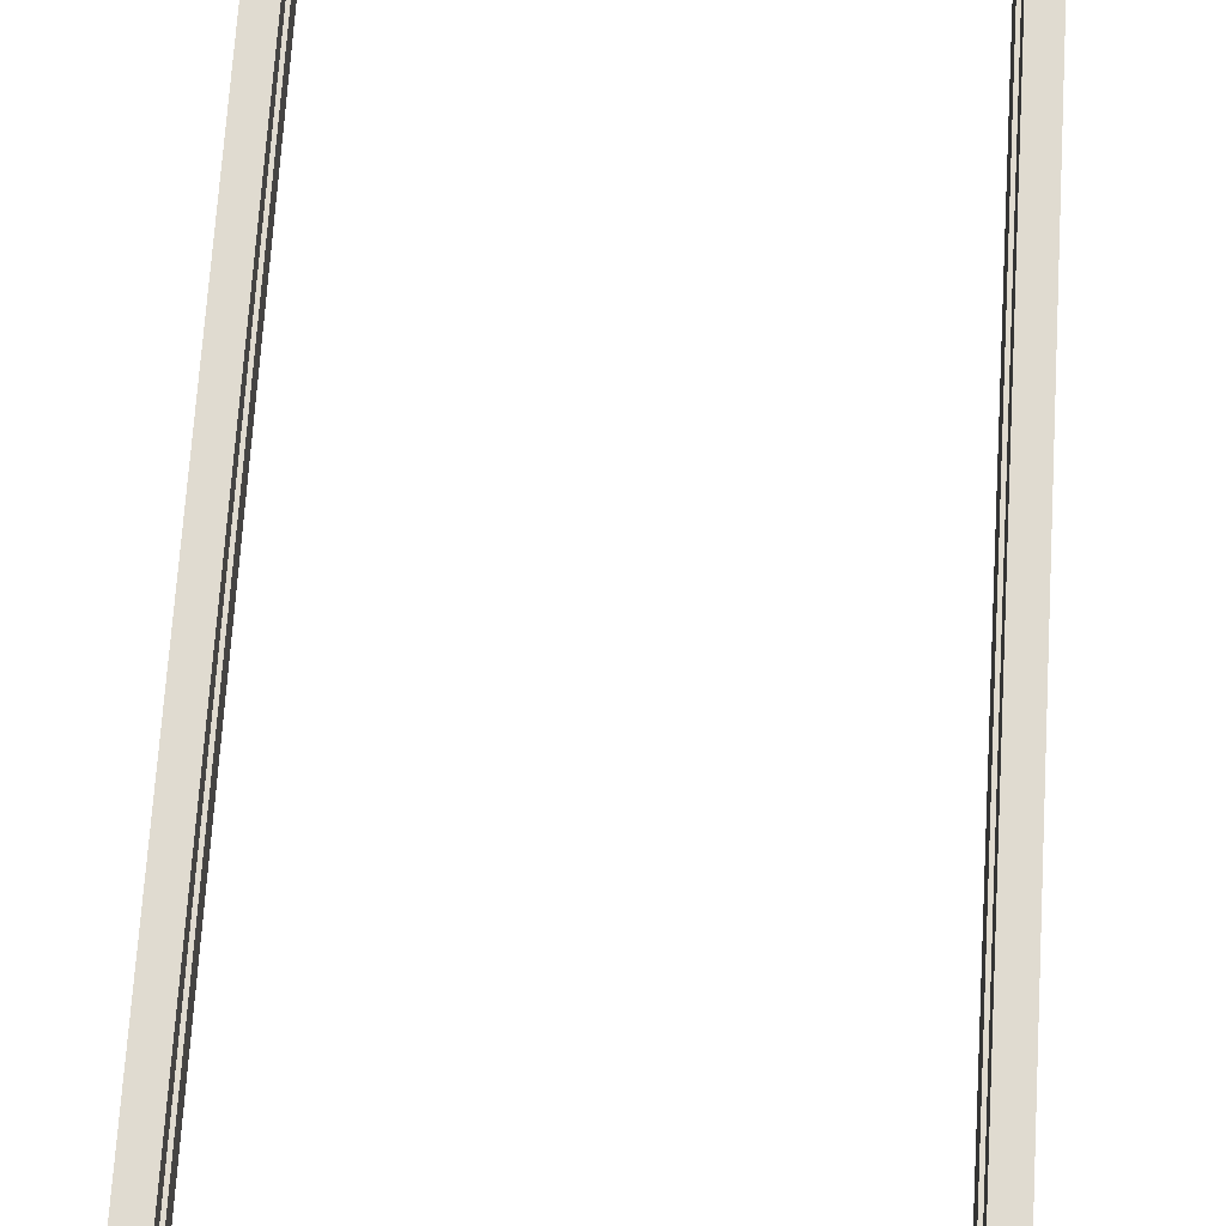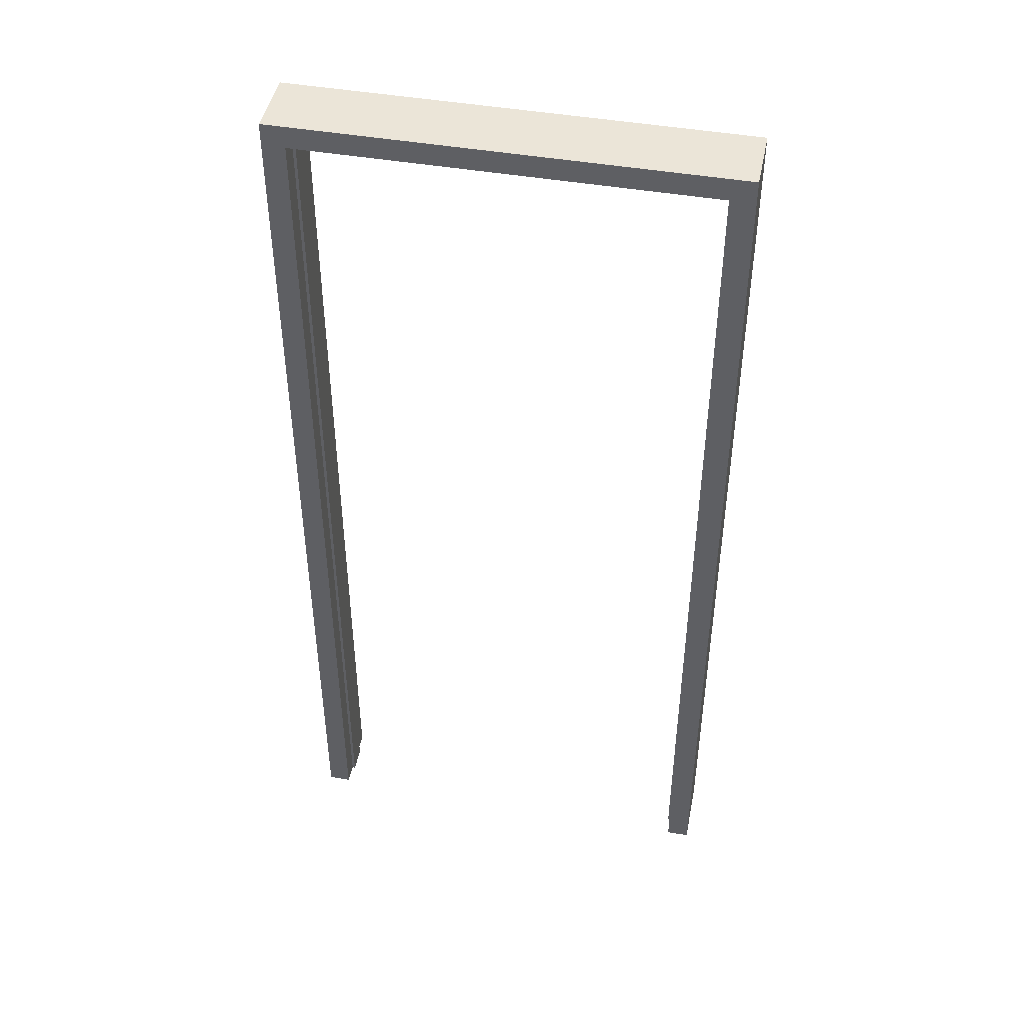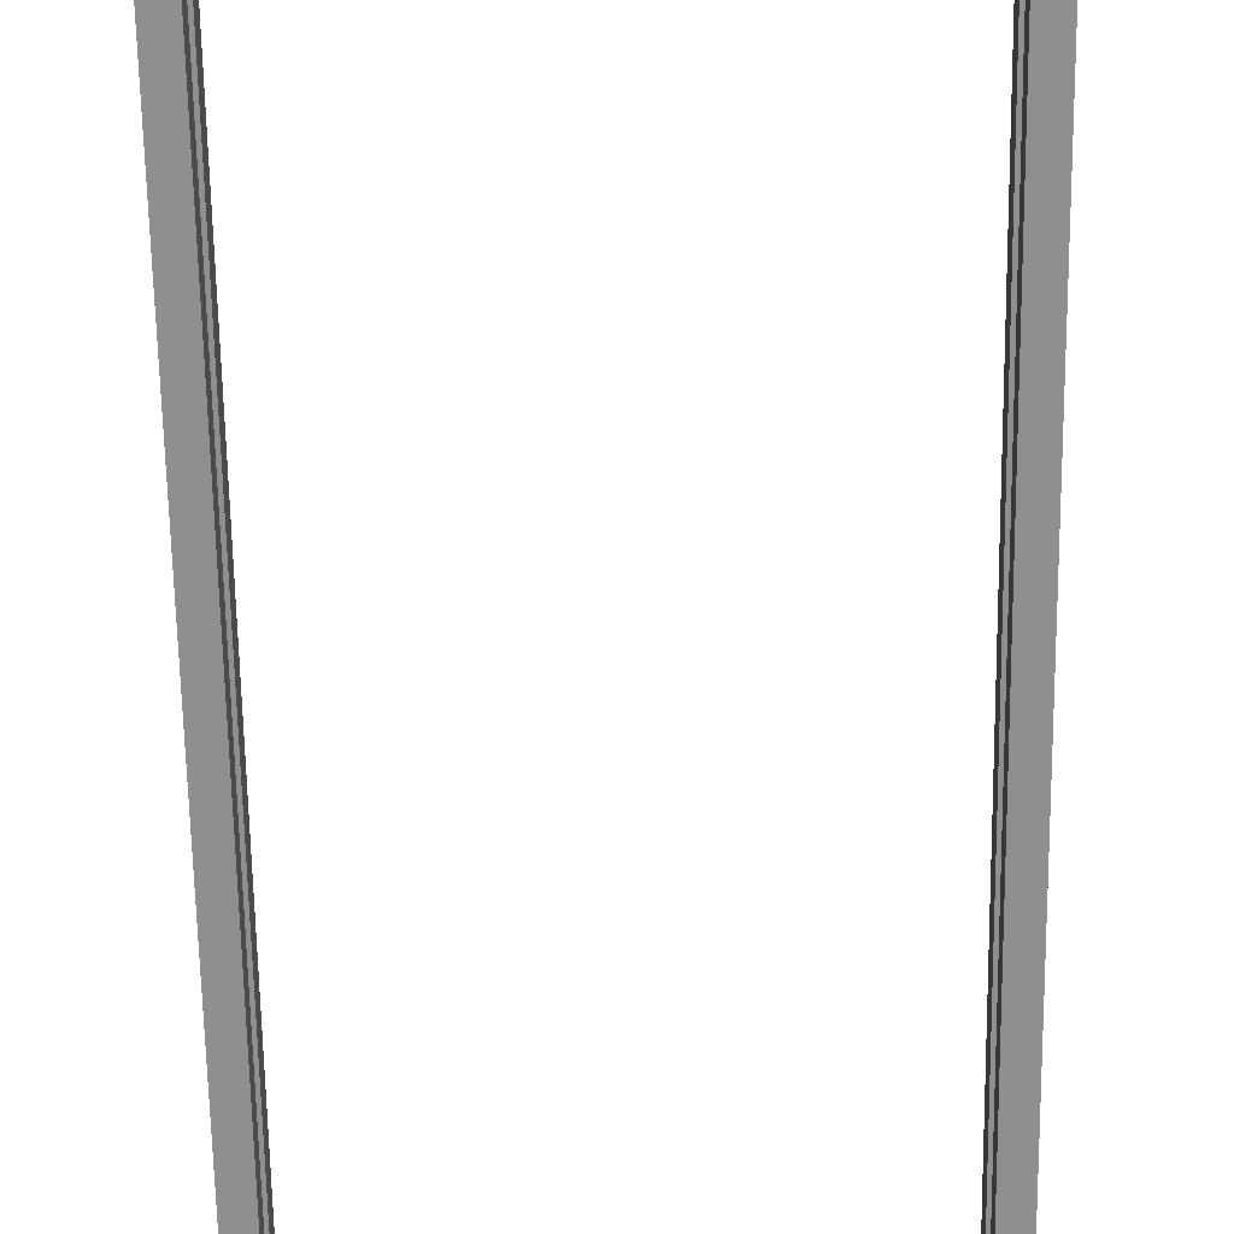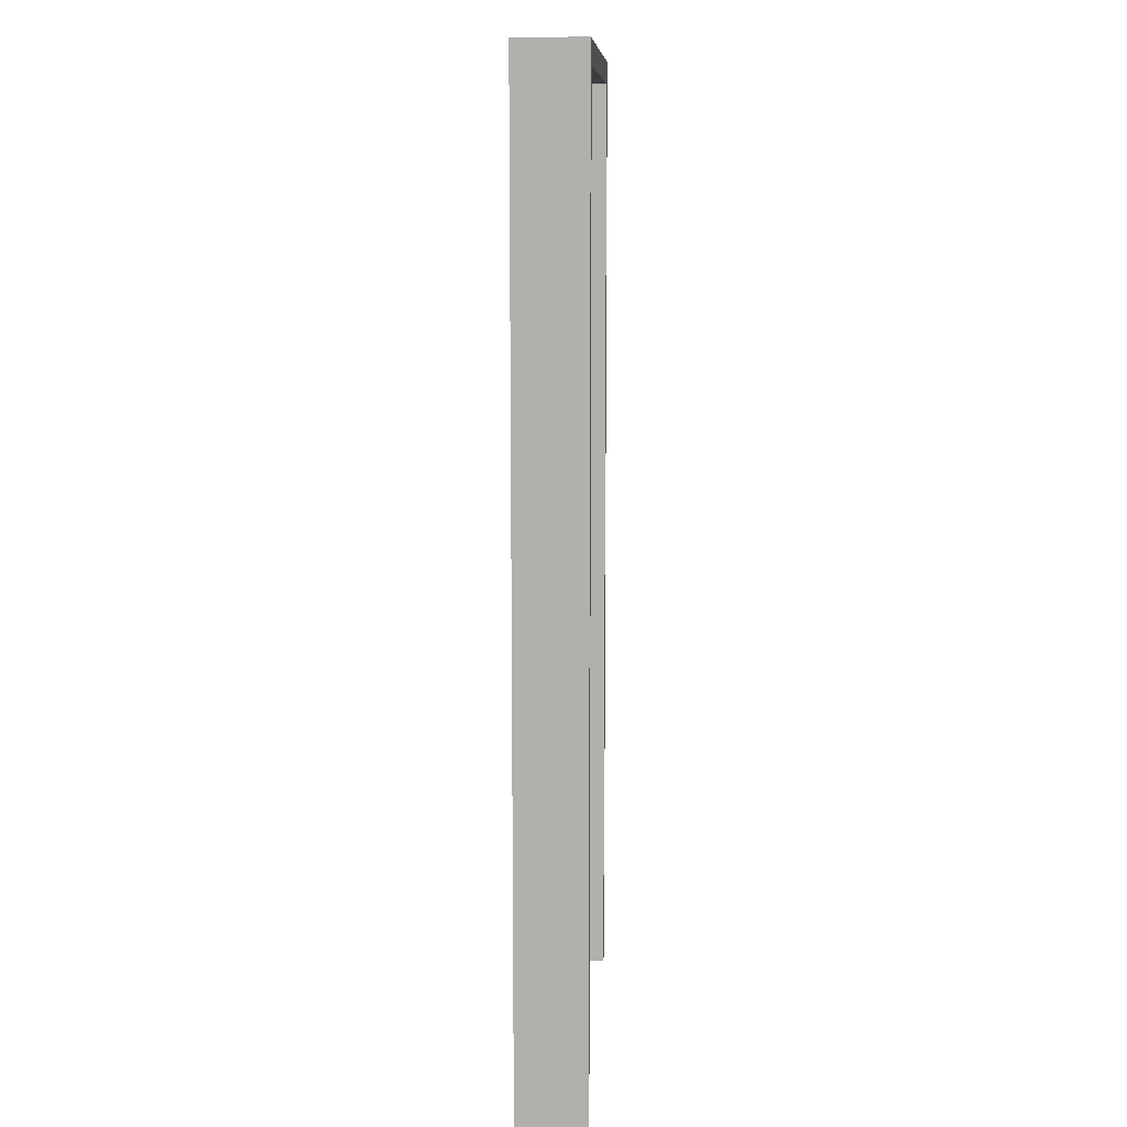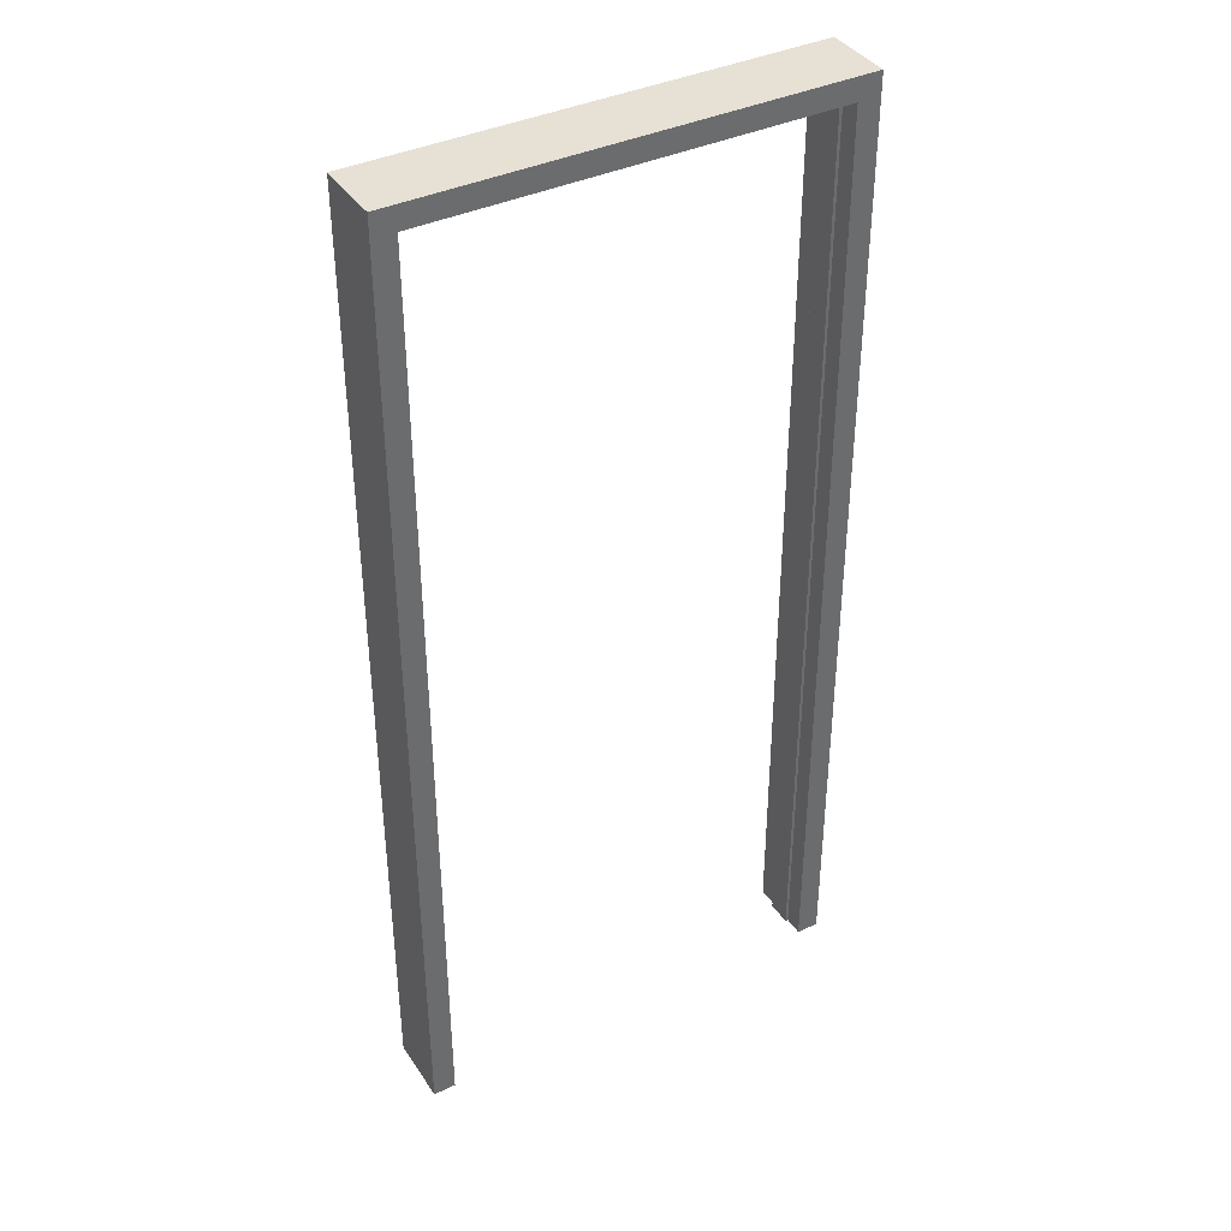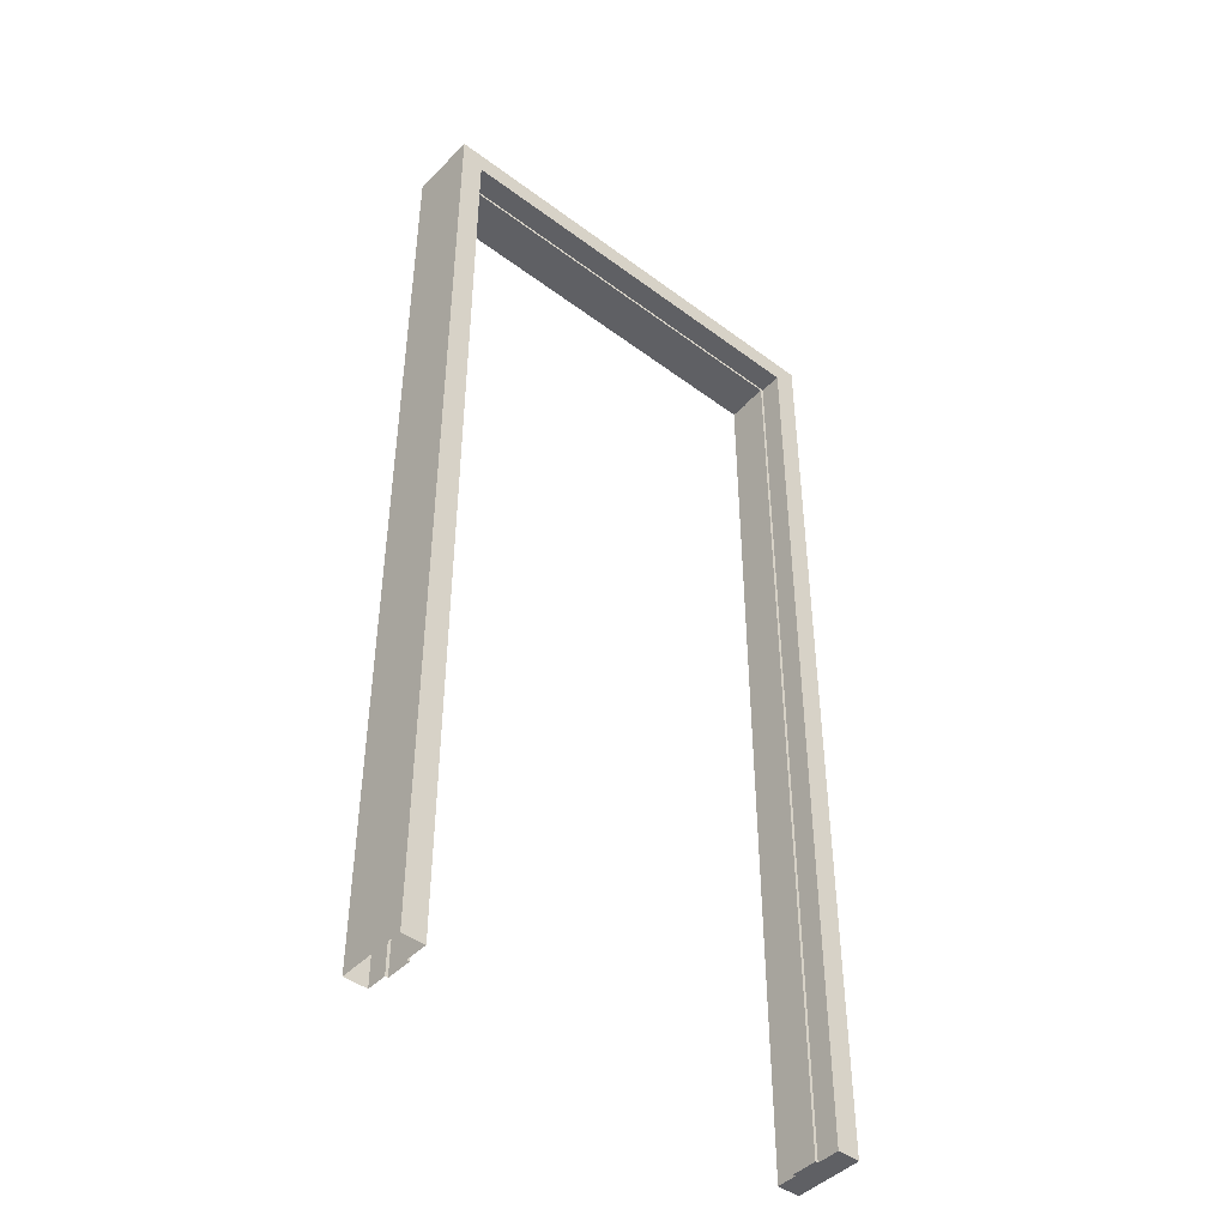
<metadata>
{"format":"obj","ext":"obj","renderer":"f3d","projection":"perspective","resolution":1024,"background":"white","views":[{"elev":69.9,"azim":-176.4,"up":"+Z"},{"elev":45.6,"azim":11.3,"up":"+Y"},{"elev":-65.2,"azim":0.9,"up":"+Z"},{"elev":10.7,"azim":92.9,"up":"+Y"},{"elev":39.1,"azim":-30.3,"up":"+Y"},{"elev":-45.1,"azim":139.2,"up":"+Y"}]}
</metadata>
<code>
o Group1/mesh1/mesh1-geometry#mesh1-geometry
v -0.1835 -0.8435 0.2795
v -0.1835 0.7586 0.313
v -0.1835 -0.8435 0.313
v -0.1835 0.7586 0.2795
v -0.2218 -0.8435 0.313
v -0.1835 -0.8435 0.2365
v -0.1788 0.7538 0.2795
v 0.4979 0.7586 0.2795
v -0.2218 0.7968 0.313
v -0.1835 -0.8435 0.1982
v -0.1788 -0.8435 0.2365
v -0.1788 -0.8435 0.2795
v 0.4979 0.7586 0.313
v 0.5362 0.7968 0.313
v -0.2218 0.7968 0.2987
v -0.2218 -0.8435 0.2987
v -0.1835 0.7586 0.2365
v -0.1788 -0.8435 0.258
v 0.4931 0.7538 0.2795
v 0.4979 -0.8435 0.313
v -0.2218 -0.8435 0.1982
v -0.1835 0.7586 0.1982
v -0.1788 0.7538 0.2365
v -0.1788 0.7538 0.258
v 0.4931 -0.8435 0.2795
v 0.4931 0.7538 0.258
v 0.4979 -0.8435 0.2795
v -0.2218 0.7968 0.1982
v 0.4979 0.7586 0.1982
v 0.4931 0.7538 0.2365
v 0.5362 -0.8435 0.313
v 0.5362 0.7968 0.1982
v 0.4979 0.7586 0.2365
v 0.4931 -0.8435 0.258
v 0.5362 -0.8435 0.2987
v 0.5362 0.7968 0.2987
v 0.4979 -0.8435 0.2365
v 0.5362 -0.8435 0.1982
v 0.4979 -0.8435 0.1982
v 0.4931 -0.8435 0.2365
f 1 2 3
f 2 1 4
f 3 2 1
f 4 1 2
f 2 5 3
f 3 5 2
f 3 6 1
f 1 6 3
f 1 7 4
f 4 7 1
f 8 2 4
f 4 2 8
f 5 2 9
f 9 2 5
f 5 10 3
f 3 10 5
f 3 10 6
f 6 10 3
f 11 1 6
f 6 1 11
f 7 1 12
f 12 1 7
f 4 7 8
f 8 7 4
f 2 8 13
f 13 8 2
f 9 2 14
f 14 2 9
f 15 5 9
f 9 5 15
f 16 10 5
f 5 10 16
f 10 17 6
f 6 17 10
f 1 11 12
f 12 11 1
f 17 11 6
f 6 11 17
f 18 7 12
f 12 7 18
f 19 8 7
f 7 8 19
f 8 20 13
f 13 20 8
f 13 14 2
f 2 14 13
f 14 15 9
f 9 15 14
f 5 15 16
f 16 15 5
f 10 16 21
f 21 16 10
f 17 10 22
f 22 10 17
f 12 11 18
f 18 11 12
f 11 17 23
f 23 17 11
f 7 18 24
f 24 18 7
f 25 8 19
f 19 8 25
f 7 26 19
f 19 26 7
f 20 8 27
f 27 8 20
f 20 14 13
f 13 14 20
f 15 14 28
f 28 14 15
f 16 15 28
f 28 15 16
f 16 28 21
f 21 28 16
f 28 10 21
f 21 10 28
f 10 28 22
f 22 28 10
f 29 17 22
f 22 17 29
f 11 24 18
f 18 24 11
f 23 17 30
f 30 17 23
f 24 11 23
f 23 11 24
f 26 7 24
f 24 7 26
f 8 25 27
f 27 25 8
f 26 25 19
f 19 25 26
f 14 20 31
f 31 20 14
f 28 14 32
f 32 14 28
f 22 28 29
f 29 28 22
f 17 29 33
f 33 29 17
f 33 30 17
f 17 30 33
f 30 24 23
f 23 24 30
f 24 30 26
f 26 30 24
f 25 26 34
f 34 26 25
f 35 14 31
f 31 14 35
f 32 14 36
f 36 14 32
f 32 29 28
f 28 29 32
f 29 37 33
f 33 37 29
f 37 30 33
f 33 30 37
f 30 34 26
f 26 34 30
f 14 35 36
f 36 35 14
f 36 38 32
f 32 38 36
f 38 29 32
f 32 29 38
f 37 29 39
f 39 29 37
f 30 37 40
f 40 37 30
f 34 30 40
f 40 30 34
f 36 35 38
f 38 35 36
f 29 38 39
f 39 38 29

</code>
